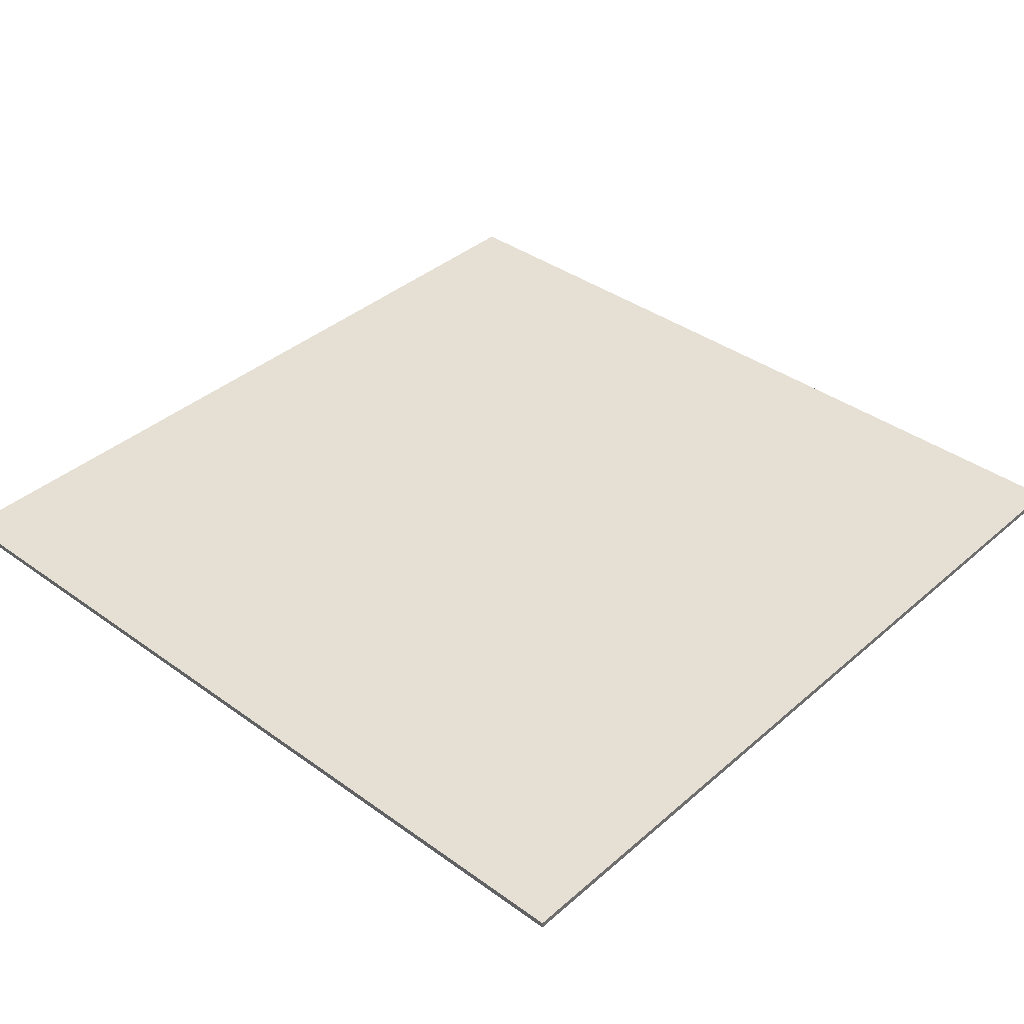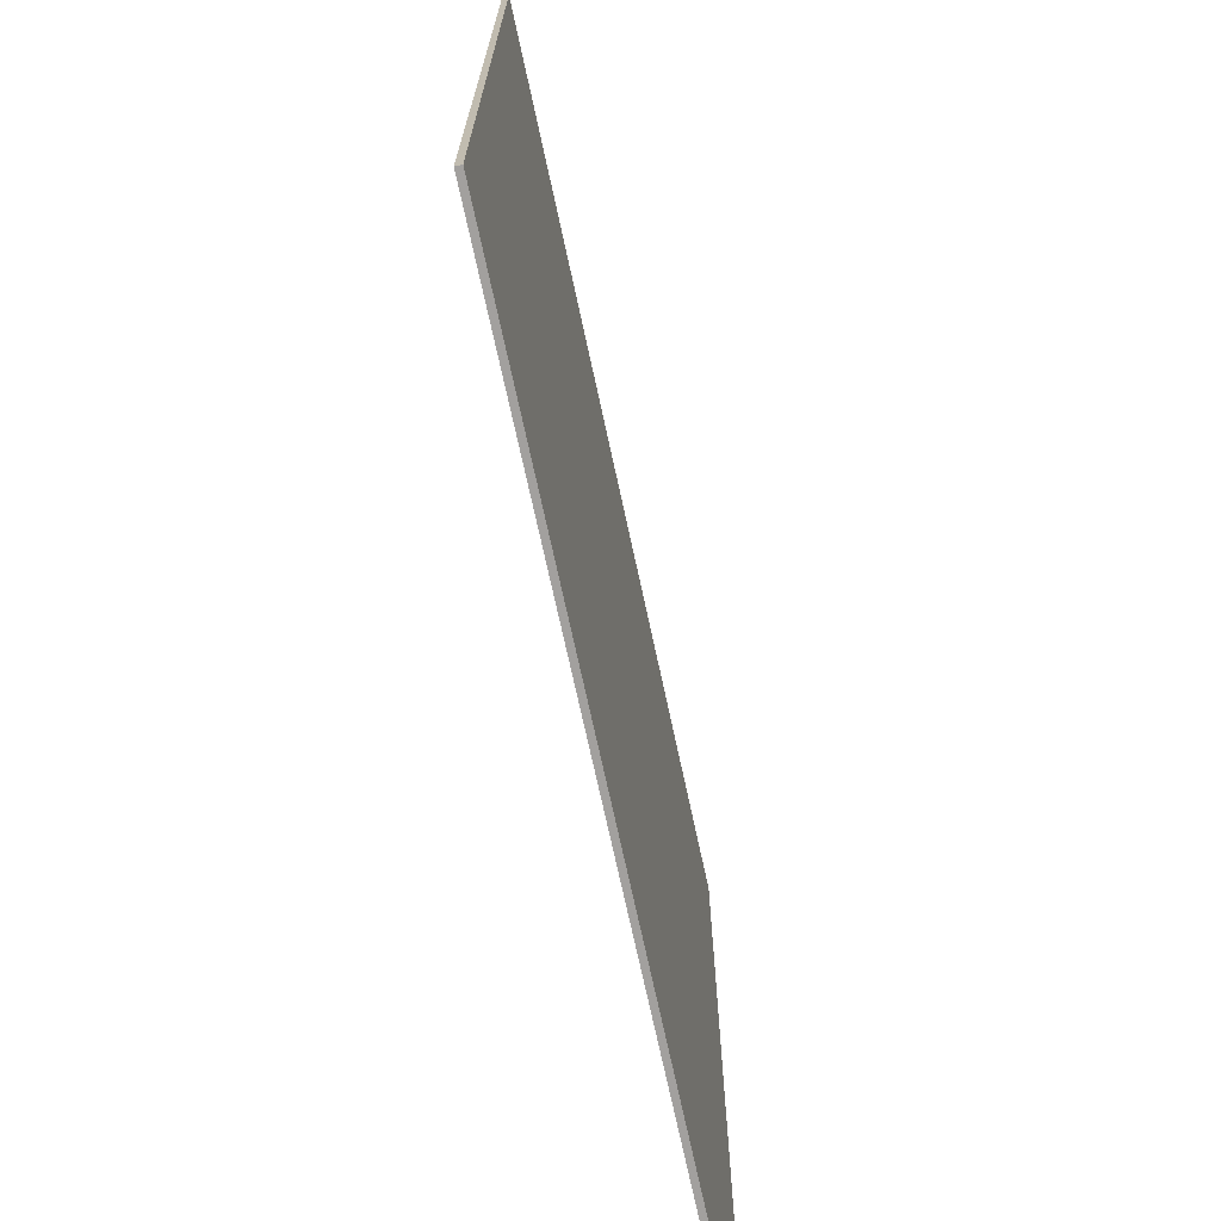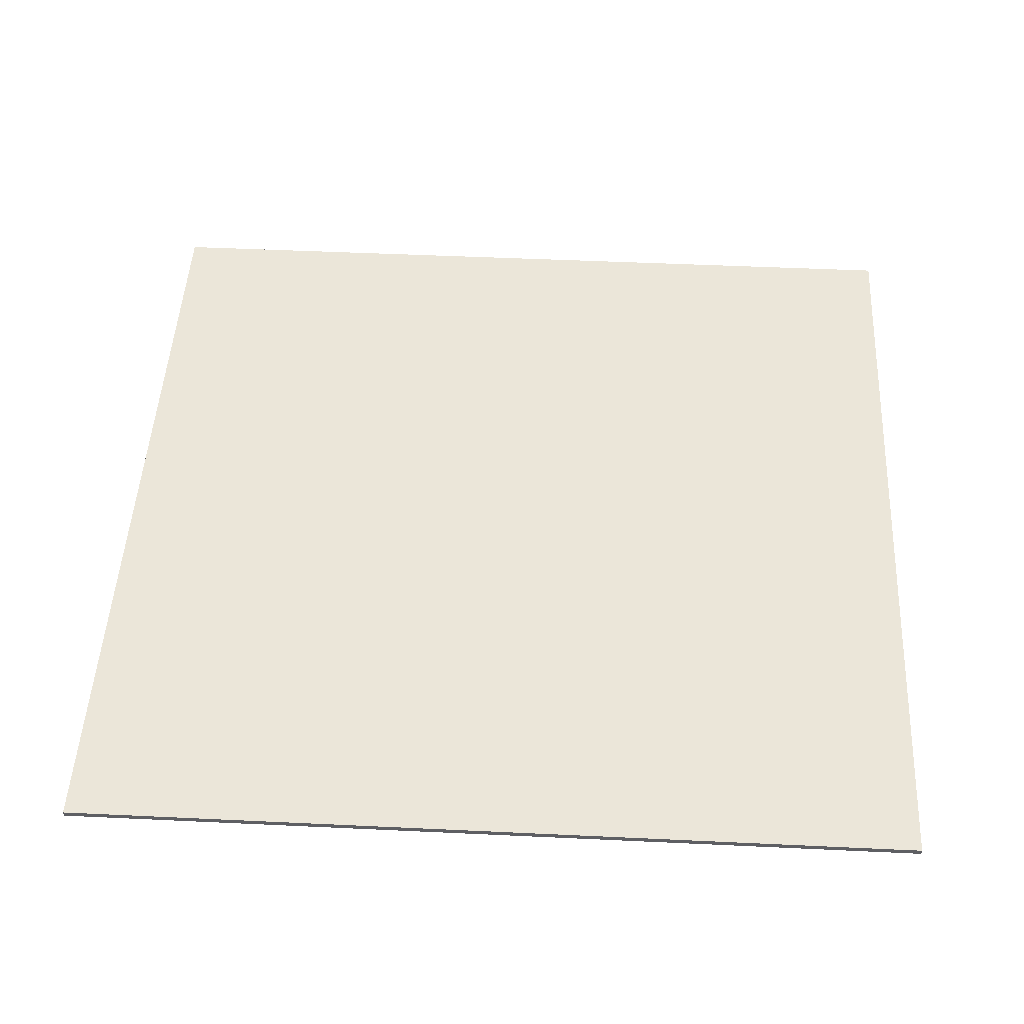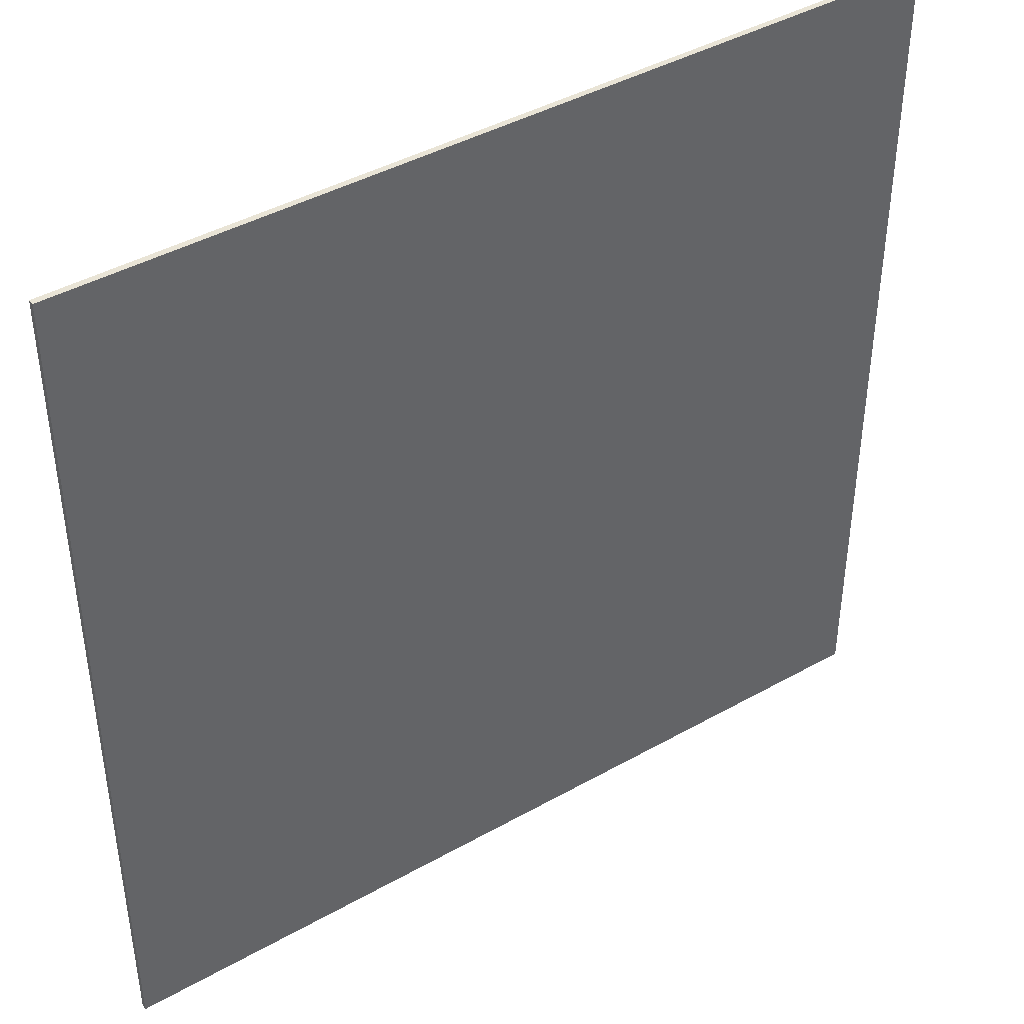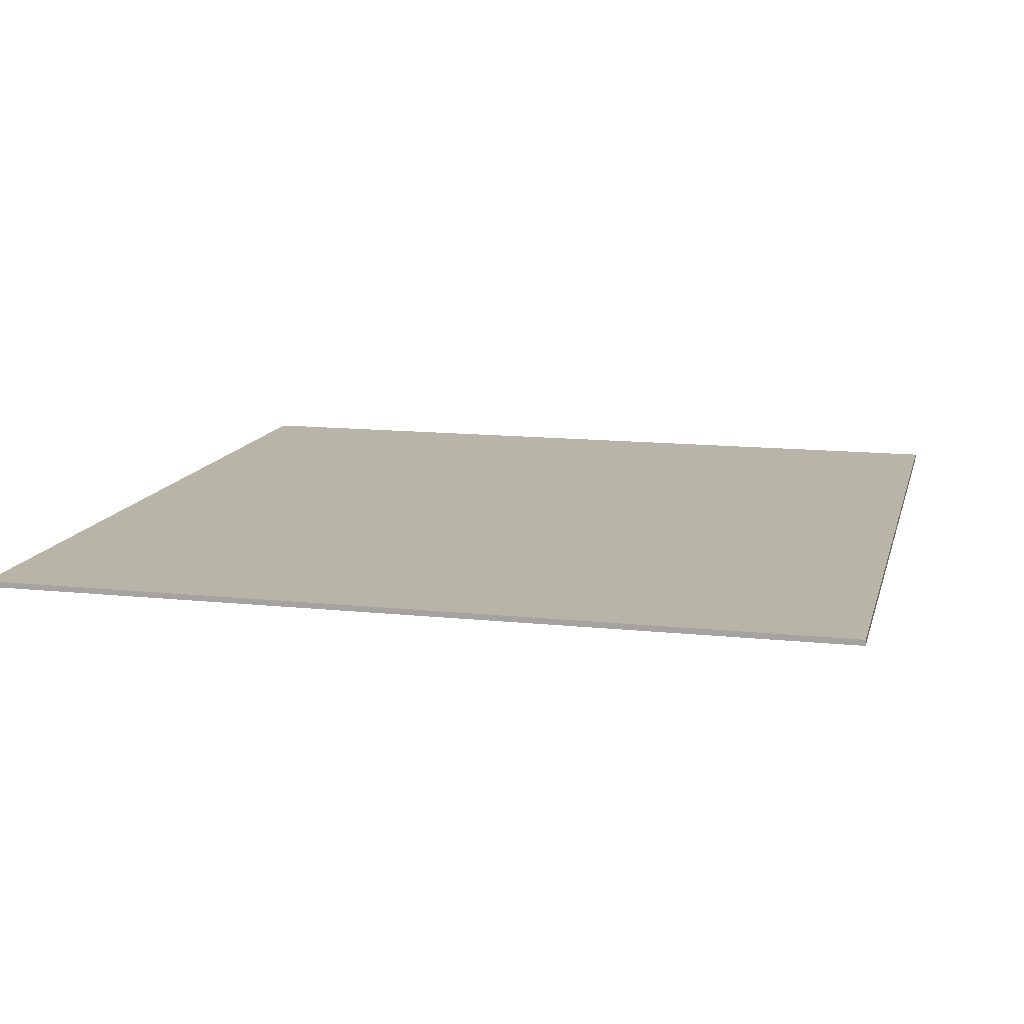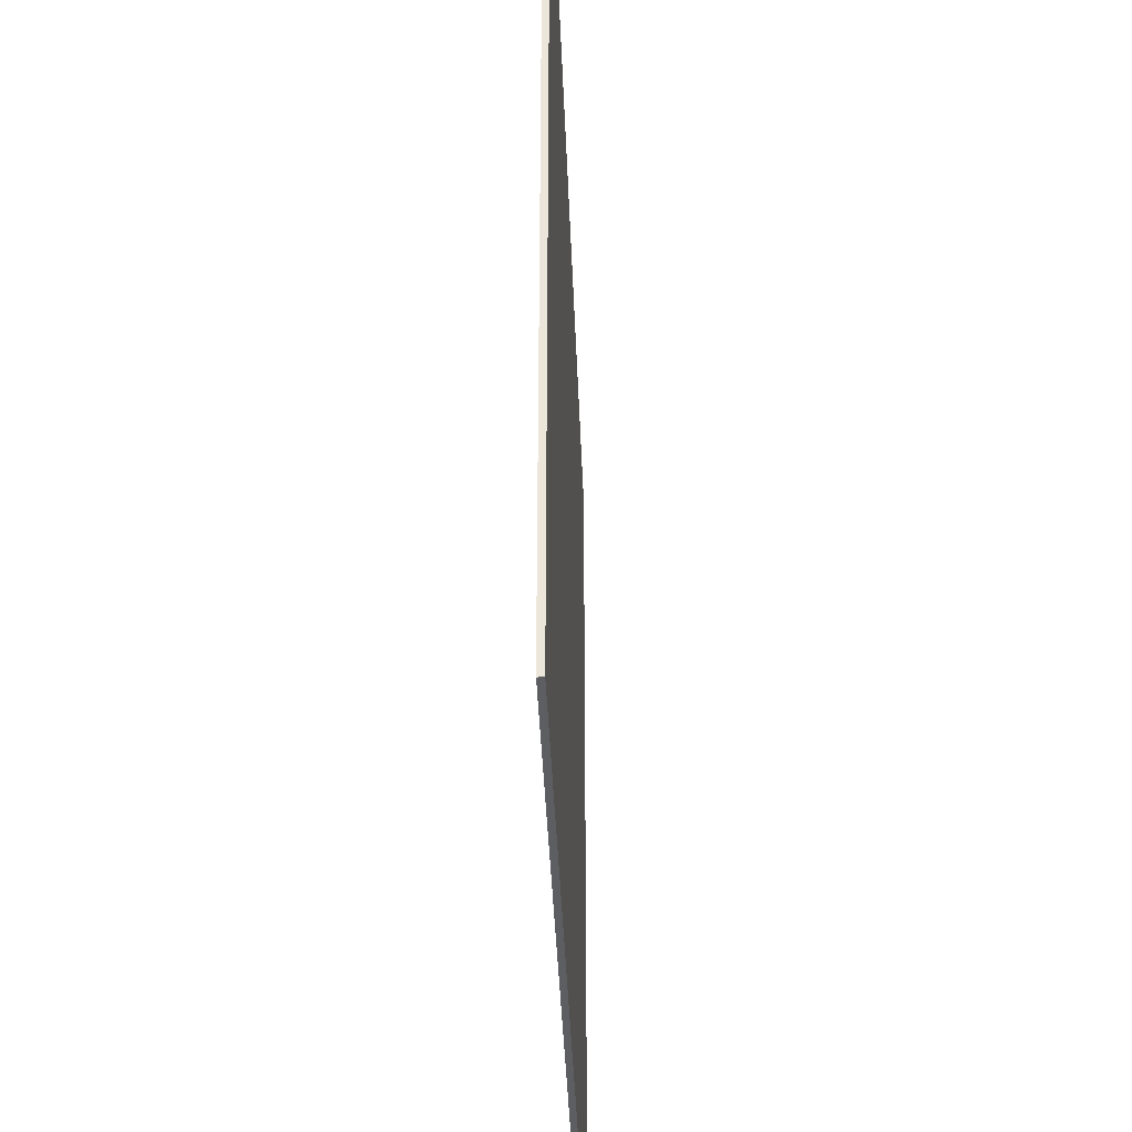
<metadata>
{"format":"obj","ext":"obj","renderer":"f3d","projection":"perspective","resolution":1024,"background":"white","views":[{"elev":38.1,"azim":-47.6,"up":"+Z"},{"elev":-71.9,"azim":102.2,"up":"+Y"},{"elev":48.4,"azim":-87.0,"up":"+Z"},{"elev":42.4,"azim":-34.0,"up":"+Y"},{"elev":13.0,"azim":13.7,"up":"+Z"},{"elev":-38.5,"azim":92.1,"up":"+Y"}]}
</metadata>
<code>
o plane
v 1.5 -1.5 0.01
v -1.5 -1.5 -0.01
v 1.5 -1.5 -0.01
v -1.5 1.5 -0.01
v 1.5 1.5 0.01
v 1.5 1.5 -0.01
v -1.5 -1.5 0.01
v -1.5 1.5 0.01
f 1 2 3
f 4 5 6
f 6 1 3
f 5 7 1
f 8 2 7
f 3 4 6
f 1 7 2
f 4 8 5
f 6 5 1
f 5 8 7
f 8 4 2
f 3 2 4

</code>
